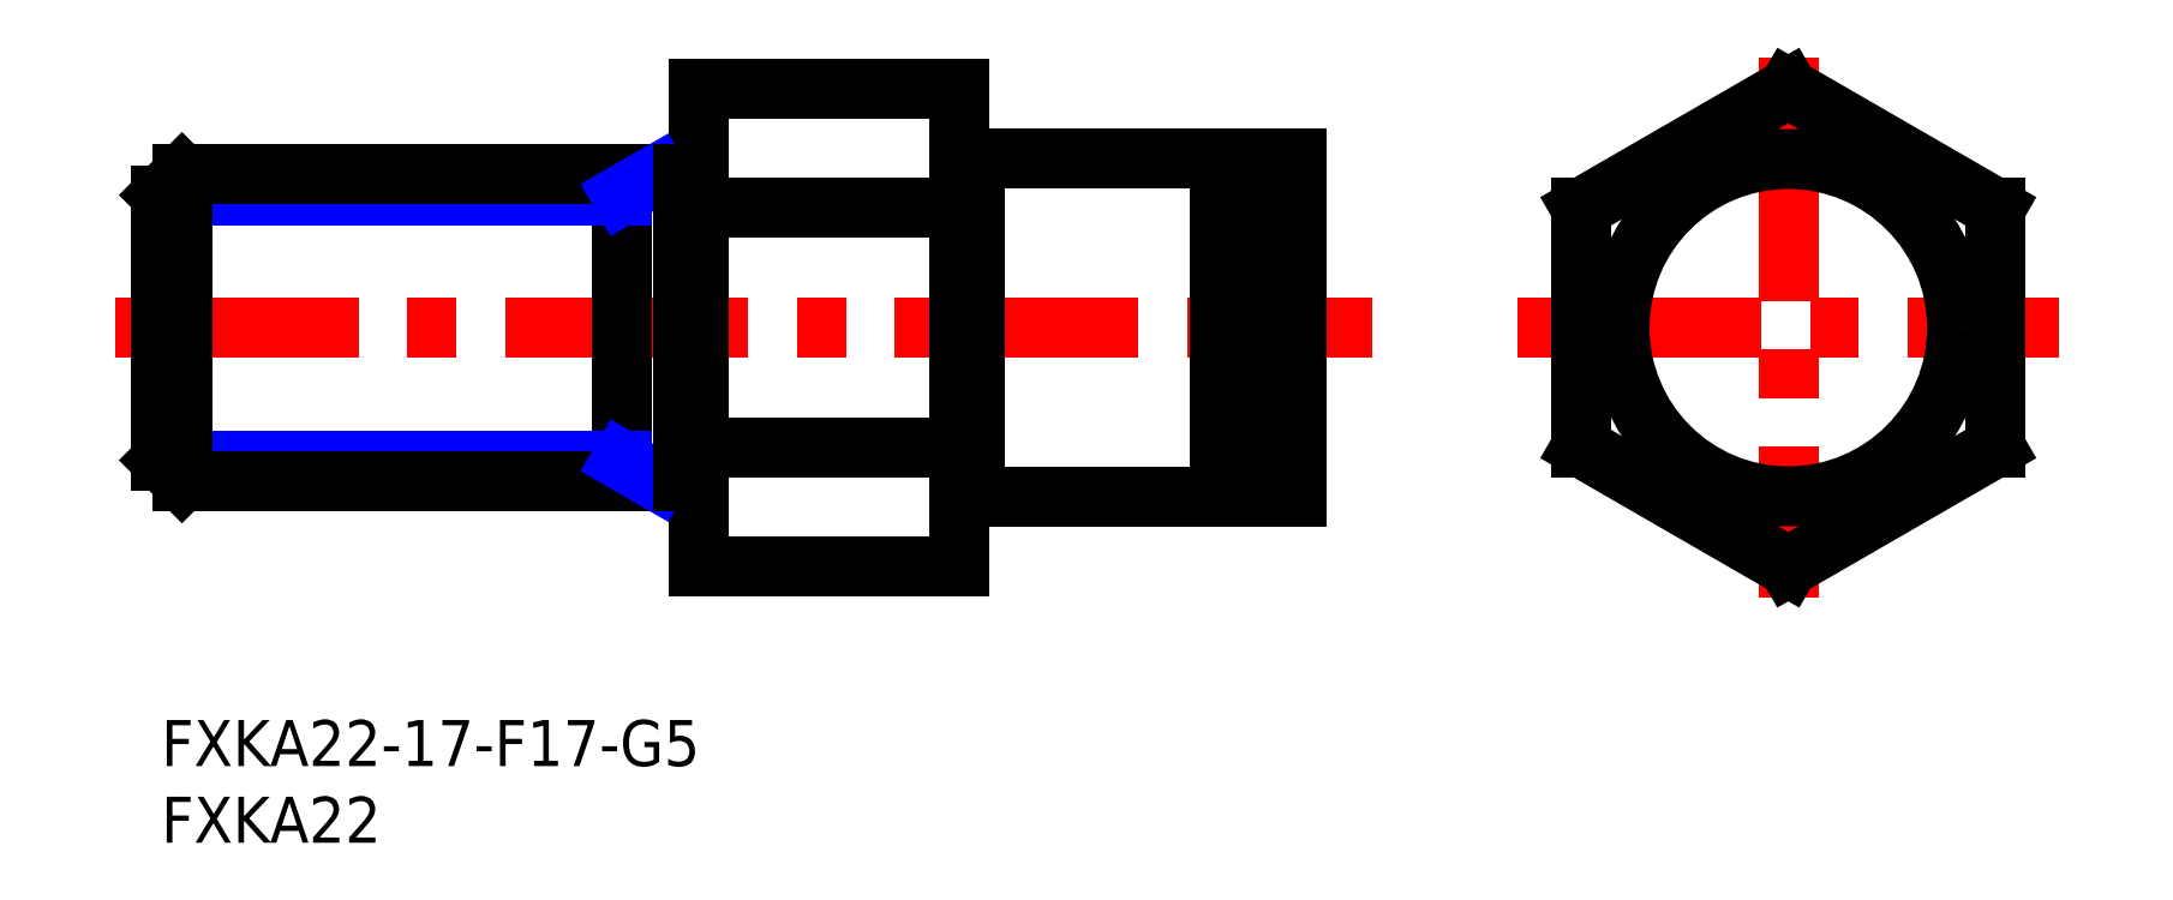
<metadata>
{"format":"dxf","ext":"dxf","renderer":"ezdxf+matplotlib","layout":"modelspace","background":"white","min_lineweight":24,"dpi":150}
</metadata>
<code>
0
SECTION
2
ENTITIES
0
LINE
8
MSM_CENTER
10
-3
20
25.59
30
0
11
78.95
21
25.59
31
0
0
LINE
8
MSM_CENTER
10
106.1
20
43.22
30
0
11
106.1
21
7.956
31
0
0
LINE
8
MSM_CENTER
10
88.42
20
25.59
30
0
11
123.7
21
25.59
31
0
0
LINE
8
MSM_CONTINUOUS
10
53
20
36.59
30
0
11
69
21
36.59
31
0
0
LINE
8
MSM_CONTINUOUS
10
35
20
41.18
30
0
11
35
21
10
31
0
0
LINE
8
MSM_CONTINUOUS
10
70.35
20
36.59
30
0
11
74
21
36.59
31
0
0
LINE
8
MSM_CONTINUOUS
10
69
20
36.09
30
0
11
70.35
21
36.09
31
0
0
LINE
8
MSM_CONTINUOUS
10
70.35
20
36.59
30
0
11
70.35
21
14.59
31
0
0
LINE
8
MSM_CONTINUOUS
10
69
20
36.59
30
0
11
69
21
14.59
31
0
0
LINE
8
MSM_CONTINUOUS
10
52
20
33.38
30
0
11
35
21
33.38
31
0
0
LINE
8
MSM_CONTINUOUS
10
35
20
41.18
30
0
11
52
21
41.18
31
0
0
LINE
8
MSM_CONTINUOUS
10
35
20
10
30
0
11
52
21
10
31
0
0
LINE
8
MSM_CONTINUOUS
10
52
20
17.79
30
0
11
35
21
17.79
31
0
0
LINE
8
MSM_CONTINUOUS
10
69
20
15.09
30
0
11
70.35
21
15.09
31
0
0
LINE
8
MSM_CONTINUOUS
10
70.35
20
14.59
30
0
11
74
21
14.59
31
0
0
LINE
8
MSM_CONTINUOUS
10
53
20
14.59
30
0
11
69
21
14.59
31
0
0
LINE
8
MSM_CONTINUOUS
10
74
20
36.59
30
0
11
74
21
14.59
31
0
0
INSERT
8
MSM_CONTINUOUS
2
*U9
10
0
20
0
30
0
0
INSERT
8
MSM_CONTINUOUS
2
*U10
10
0
20
0
30
0
0
LINE
8
MSM_CONTINUOUS
10
30
20
35.59
30
0
11
30
21
15.59
31
0
0
LINE
8
MSM_NARROW
10
30
20
16.94
30
0
11
1.6e-15
21
16.94
31
0
0
LINE
8
MSM_NARROW
10
30
20
34.24
30
0
11
1.6e-15
21
34.24
31
0
0
LINE
8
MSM_CONTINUOUS
10
34
20
35.59
30
0
11
1.353
21
35.59
31
0
0
LINE
8
MSM_CONTINUOUS
10
34
20
15.59
30
0
11
1.353
21
15.59
31
0
0
LINE
8
MSM_CONTINUOUS
10
1.6e-15
20
34.24
30
0
11
1.6e-15
21
16.94
31
0
0
LINE
8
MSM_CONTINUOUS
10
1.6e-15
20
16.94
30
0
11
1.353
21
15.59
31
0
0
LINE
8
MSM_CONTINUOUS
10
1.353
20
15.59
30
0
11
1.353
21
35.59
31
0
0
LINE
8
MSM_CONTINUOUS
10
1.353
20
35.59
30
0
11
1.6e-15
21
34.24
31
0
0
LINE
8
MSM_NARROW
10
32.34
20
35.59
30
0
11
30
21
34.24
31
0
0
LINE
8
MSM_NARROW
10
32.34
20
15.59
30
0
11
30
21
16.94
31
0
0
LINE
8
MSM_CONTINUOUS
10
34
20
35.59
30
0
11
34
21
15.59
31
0
0
LINE
8
MSM_CONTINUOUS
10
35
20
35.49
30
0
11
34
21
35.49
31
0
0
LINE
8
MSM_CONTINUOUS
10
35
20
15.69
30
0
11
34
21
15.69
31
0
0
LINE
8
MSM_CONTINUOUS
10
106.1
20
41.18
30
0
11
119.6
21
33.38
31
0
0
LINE
8
MSM_CONTINUOUS
10
119.6
20
33.38
30
0
11
119.6
21
17.79
31
0
0
LINE
8
MSM_CONTINUOUS
10
119.6
20
17.79
30
0
11
106.1
21
10
31
0
0
LINE
8
MSM_CONTINUOUS
10
106.1
20
10
30
0
11
92.56
21
17.79
31
0
0
LINE
8
MSM_CONTINUOUS
10
92.56
20
17.79
30
0
11
92.56
21
33.38
31
0
0
LINE
8
MSM_CONTINUOUS
10
106.1
20
41.18
30
0
11
92.56
21
33.38
31
0
0
LINE
8
MSM_CONTINUOUS
10
52
20
41.18
30
0
11
52
21
10
31
0
0
CIRCLE
8
MSM_CONTINUOUS
10
106.1
20
25.59
30
0
40
11
0
LINE
8
MSM_CONTINUOUS
10
53
20
36.59
30
0
11
53
21
14.59
31
0
0
LINE
8
MSM_CONTINUOUS
10
52
20
36.49
30
0
11
53
21
36.49
31
0
0
LINE
8
MSM_CONTINUOUS
10
52
20
14.69
30
0
11
53
21
14.69
31
0
0
ENDSEC
0
EOF

</code>
